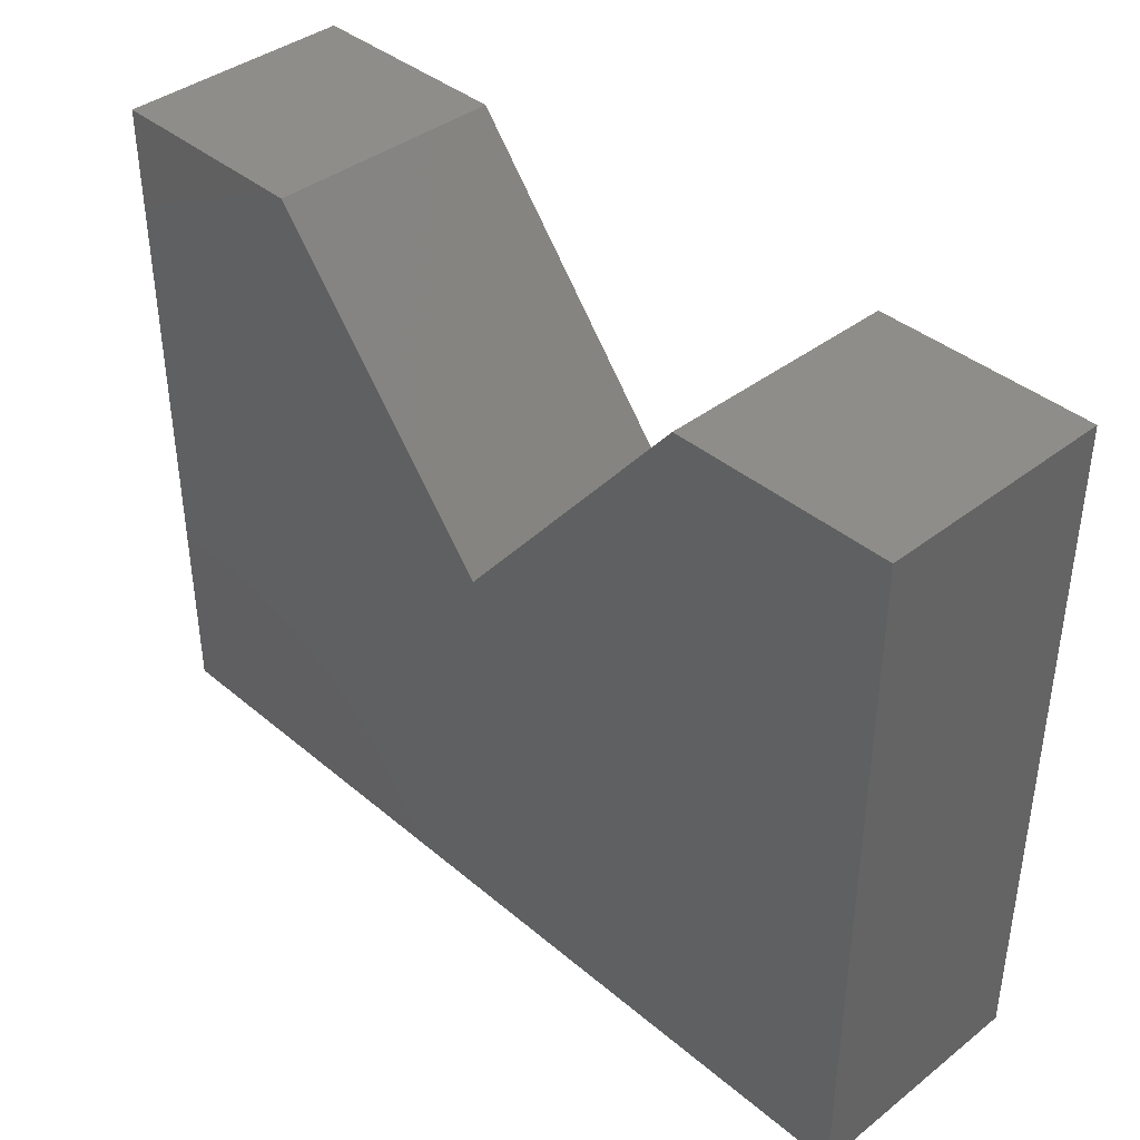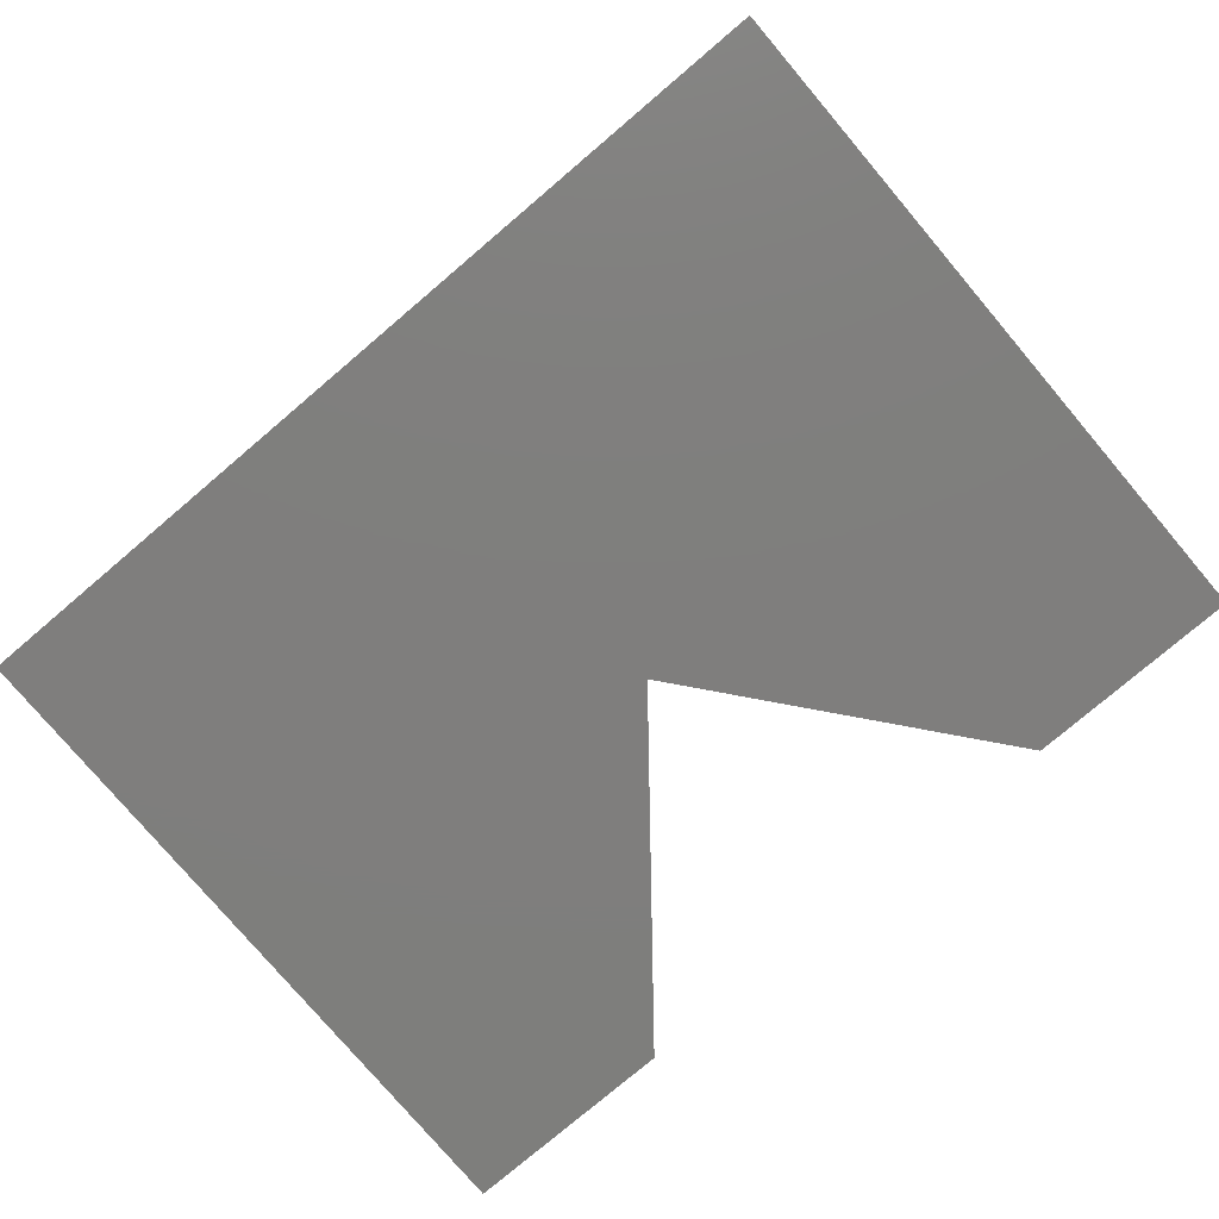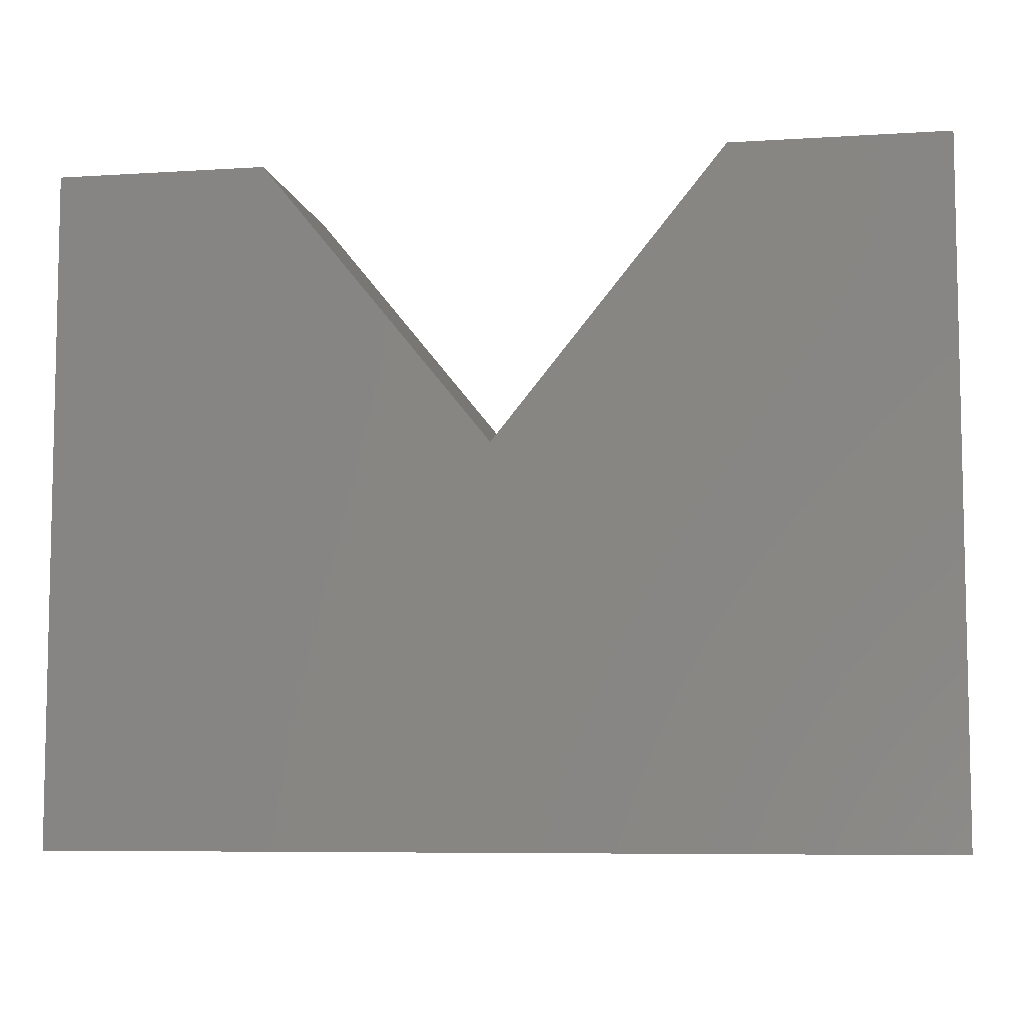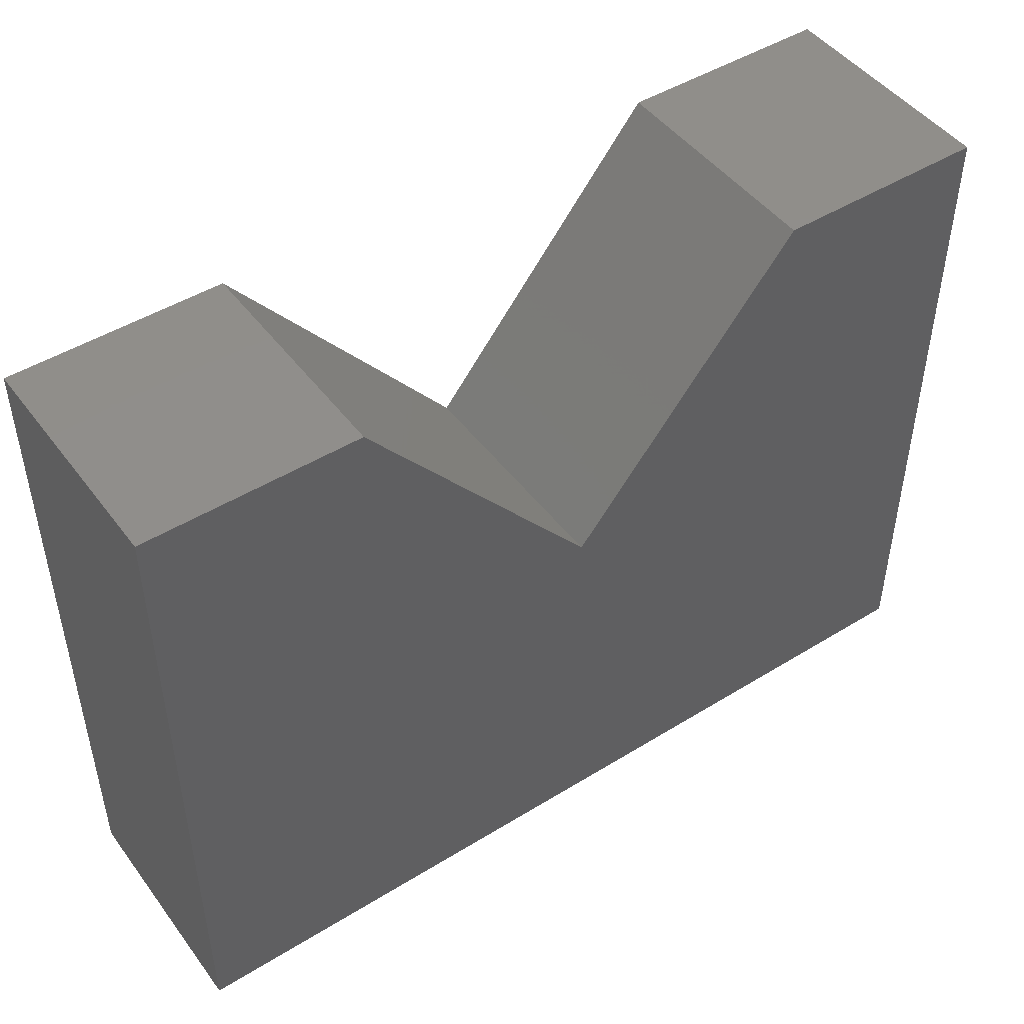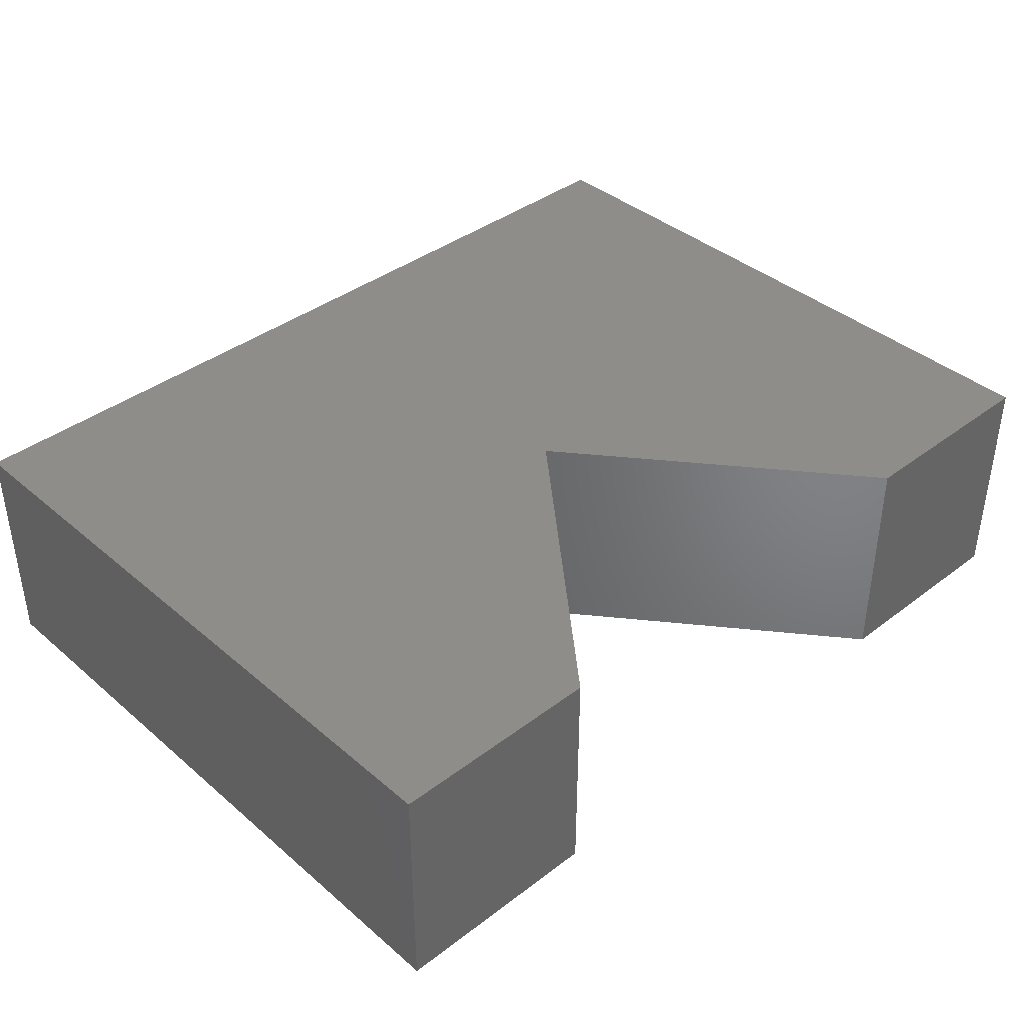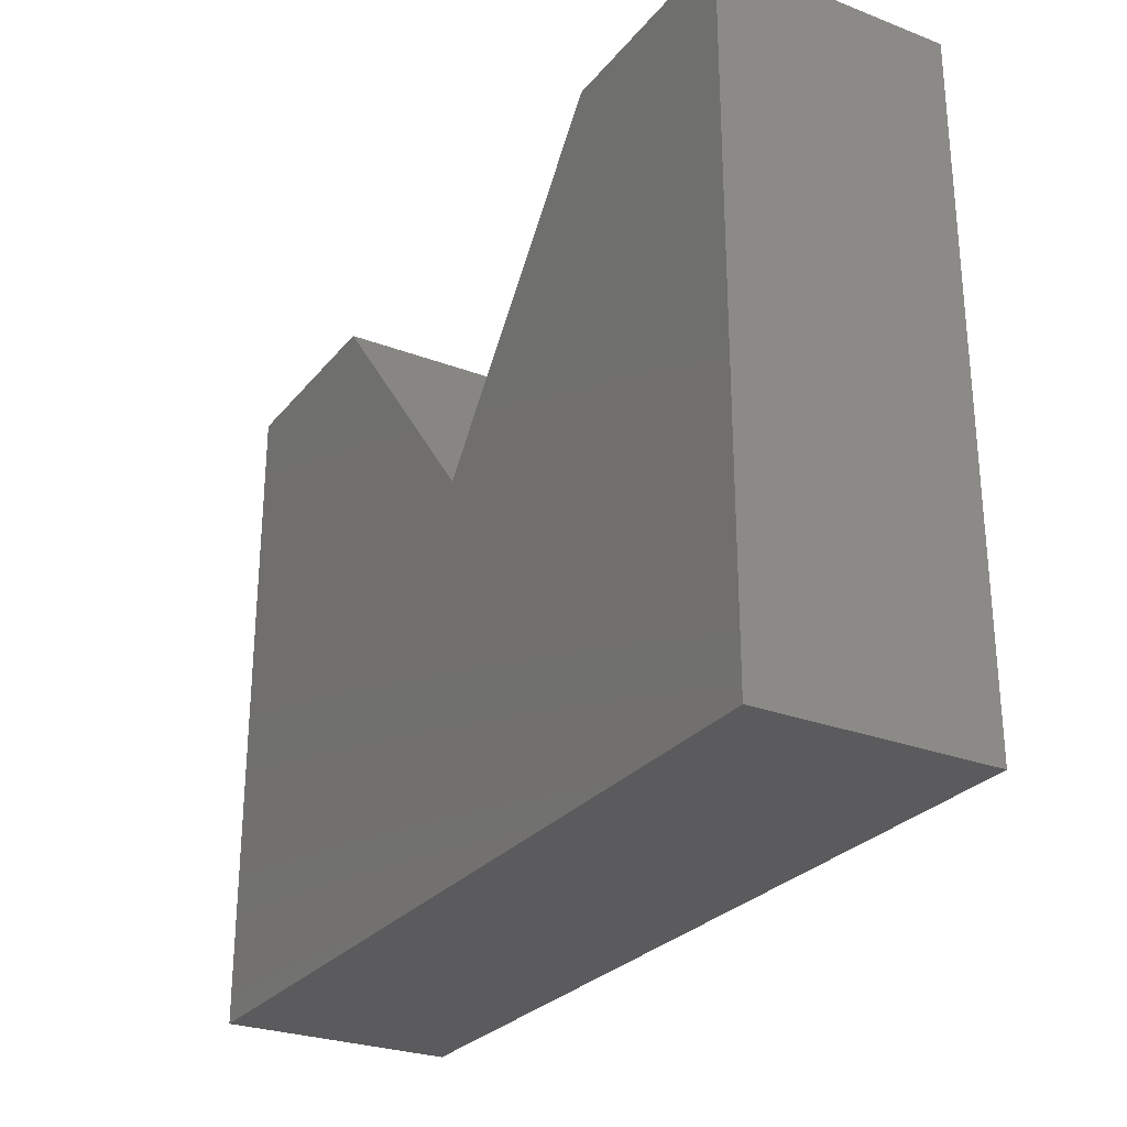
<metadata>
{"format":"stl","ext":"stl","renderer":"f3d","projection":"perspective","resolution":1024,"background":"white","views":[{"elev":39.6,"azim":46.1,"up":"+Z"},{"elev":-78.4,"azim":-139.7,"up":"+Y"},{"elev":-7.3,"azim":10.3,"up":"+Z"},{"elev":47.2,"azim":-34.9,"up":"+Z"},{"elev":39.2,"azim":-43.4,"up":"+Y"},{"elev":-27.3,"azim":59.6,"up":"+Z"}]}
</metadata>
<code>
# stl→obj: 28 verts, 38 faces
v 0.9071 -0.01587 -0.737
v -0.5392 -0.381 -0.737
v -0.5392 -0.01587 -0.737
v 0.9071 -0.381 -0.737
v -0.5392 -0.381 0.3621
v -0.5392 -0.01587 0.3621
v 0.9071 -0.01587 0.3621
v 0.9071 -0.381 0.3621
v -0.5392 0 -0.737
v 0.9071 0 -0.737
v 0.184 -0.381 -0.1007
v -0.1921 -0.381 0.3621
v 0.56 -0.381 0.3621
v -0.1921 -0.01587 0.3621
v -0.5392 0 0.3621
v 0.56 -0.01587 0.3621
v 0.9071 0 0.3621
v 0.184 1.041e-17 -0.1007
v -0.5392 1.041e-17 -0.737
v -0.5392 1.041e-17 0.3621
v 0.9071 1.041e-17 -0.737
v -0.1921 1.041e-17 0.3621
v 0.9071 1.041e-17 0.3621
v 0.56 1.041e-17 0.3621
v 0.184 -0.01587 -0.1007
v -0.1921 0 0.3621
v 0.56 0 0.3621
v 0.184 0 -0.1007
f 1 2 3
f 1 4 2
f 3 5 6
f 3 2 5
f 7 4 1
f 7 8 4
f 1 3 9
f 1 9 10
f 11 5 2
f 4 11 2
f 12 5 11
f 8 13 11
f 8 11 4
f 6 12 14
f 6 5 12
f 3 6 15
f 3 15 9
f 16 8 7
f 16 13 8
f 7 1 10
f 7 10 17
f 18 19 20
f 21 19 18
f 22 18 20
f 23 18 24
f 23 21 18
f 25 13 16
f 25 11 13
f 14 11 25
f 14 12 11
f 6 14 26
f 6 26 15
f 16 7 17
f 16 17 27
f 25 16 27
f 25 27 28
f 14 25 28
f 14 28 26

</code>
